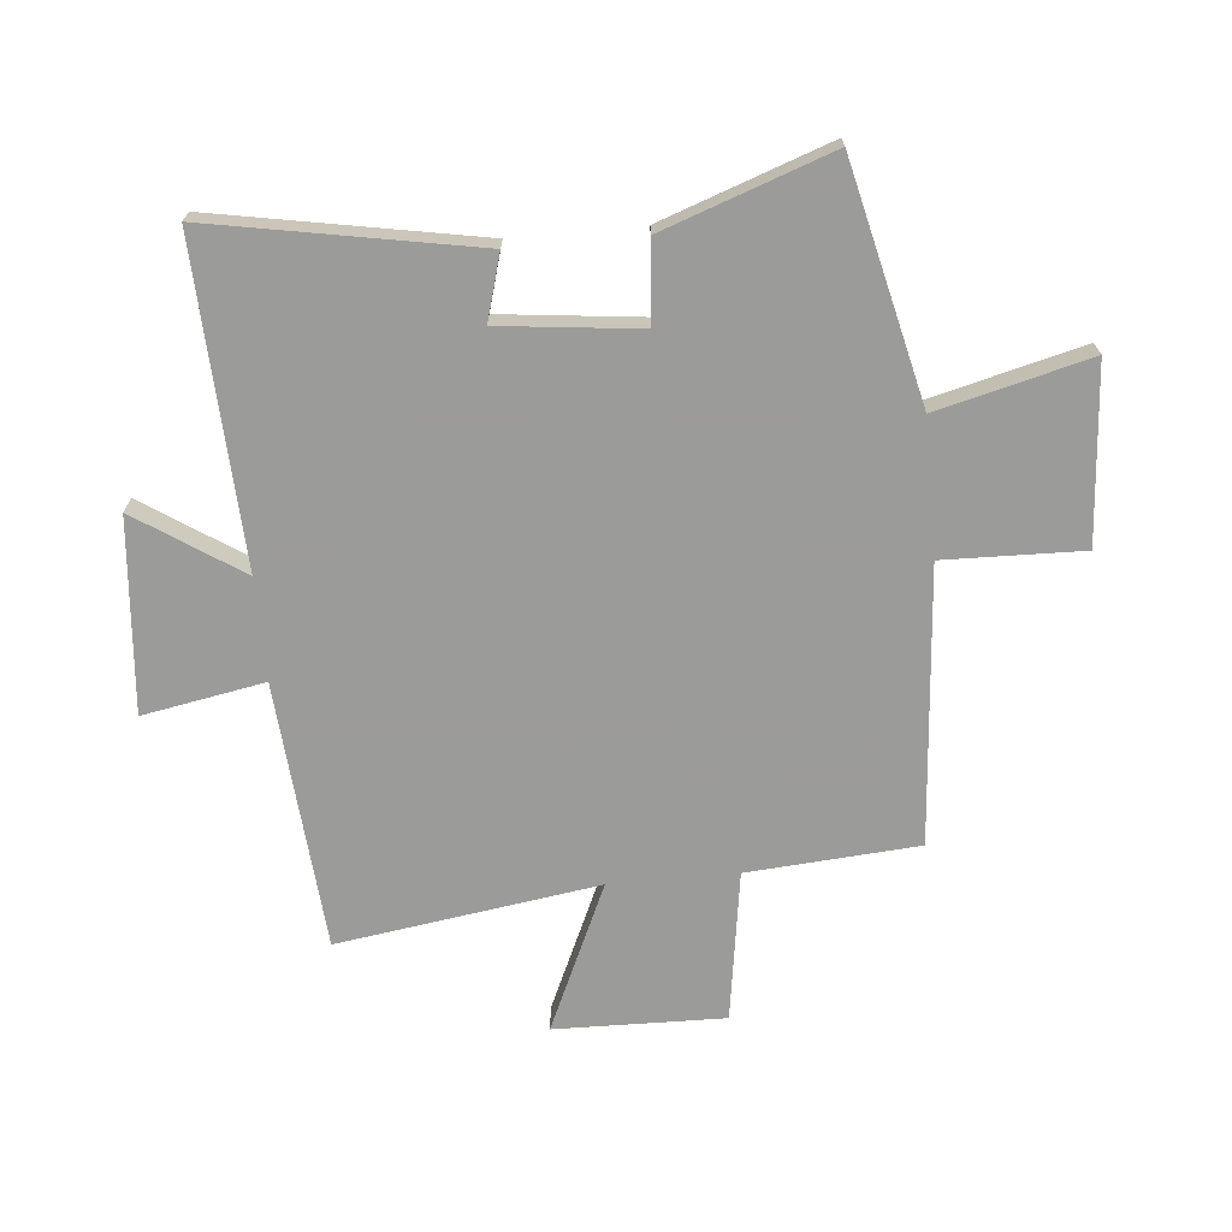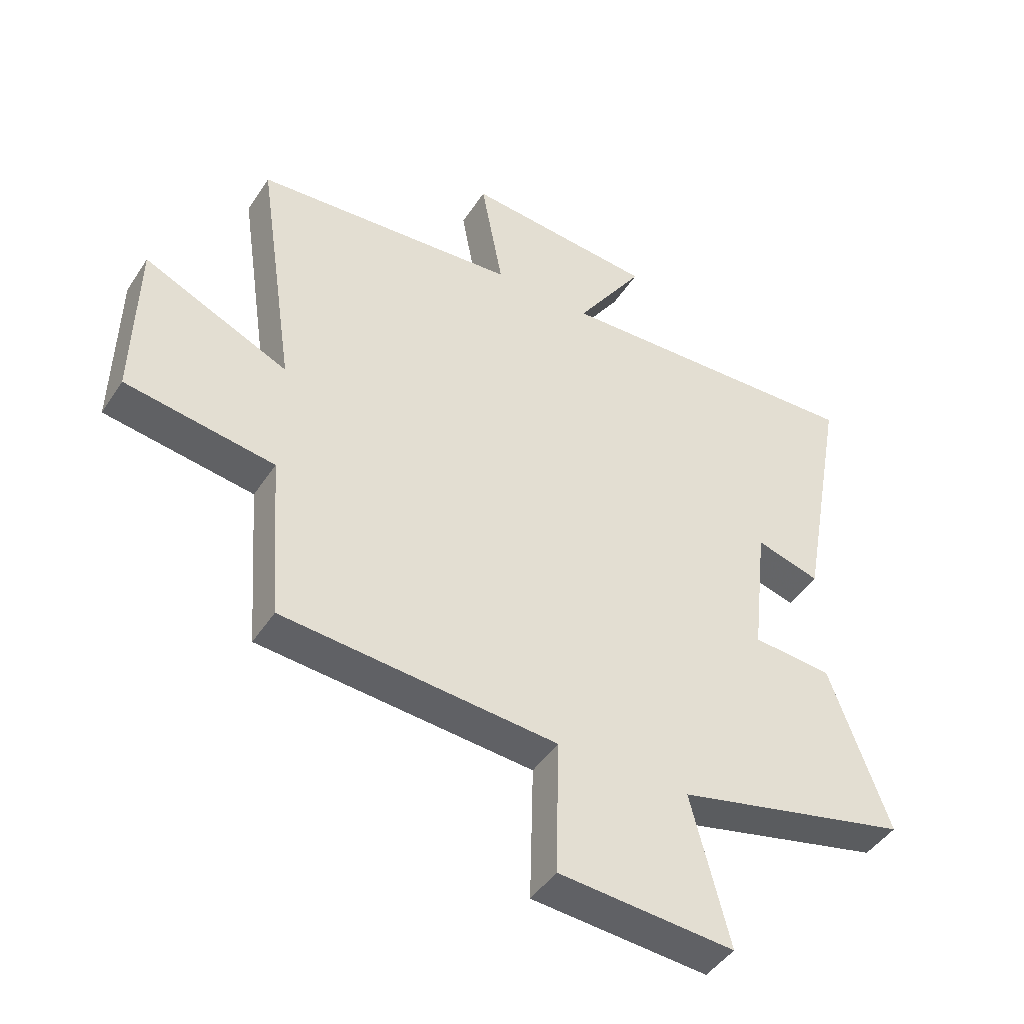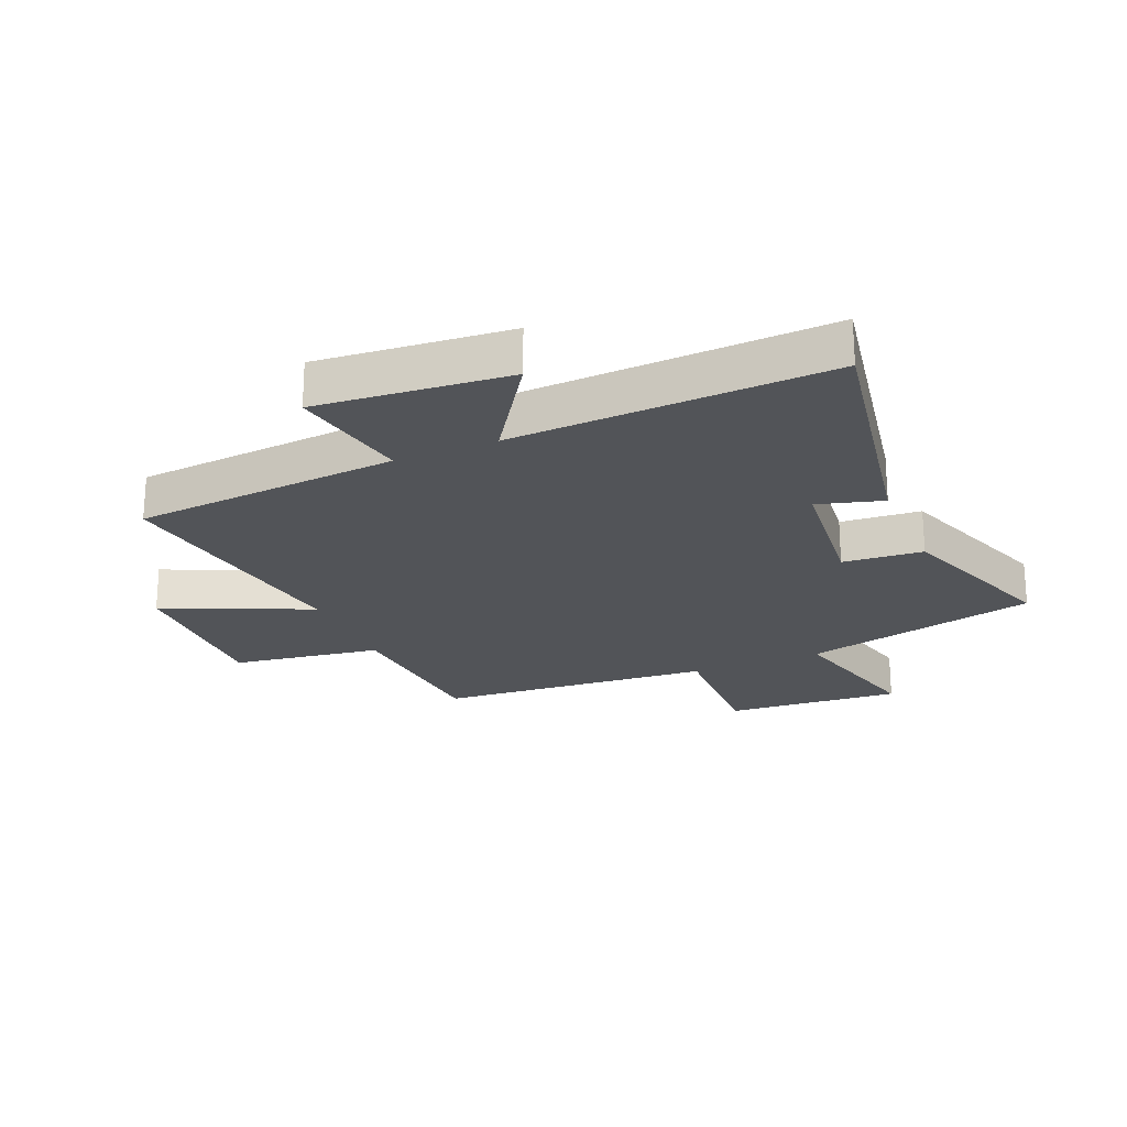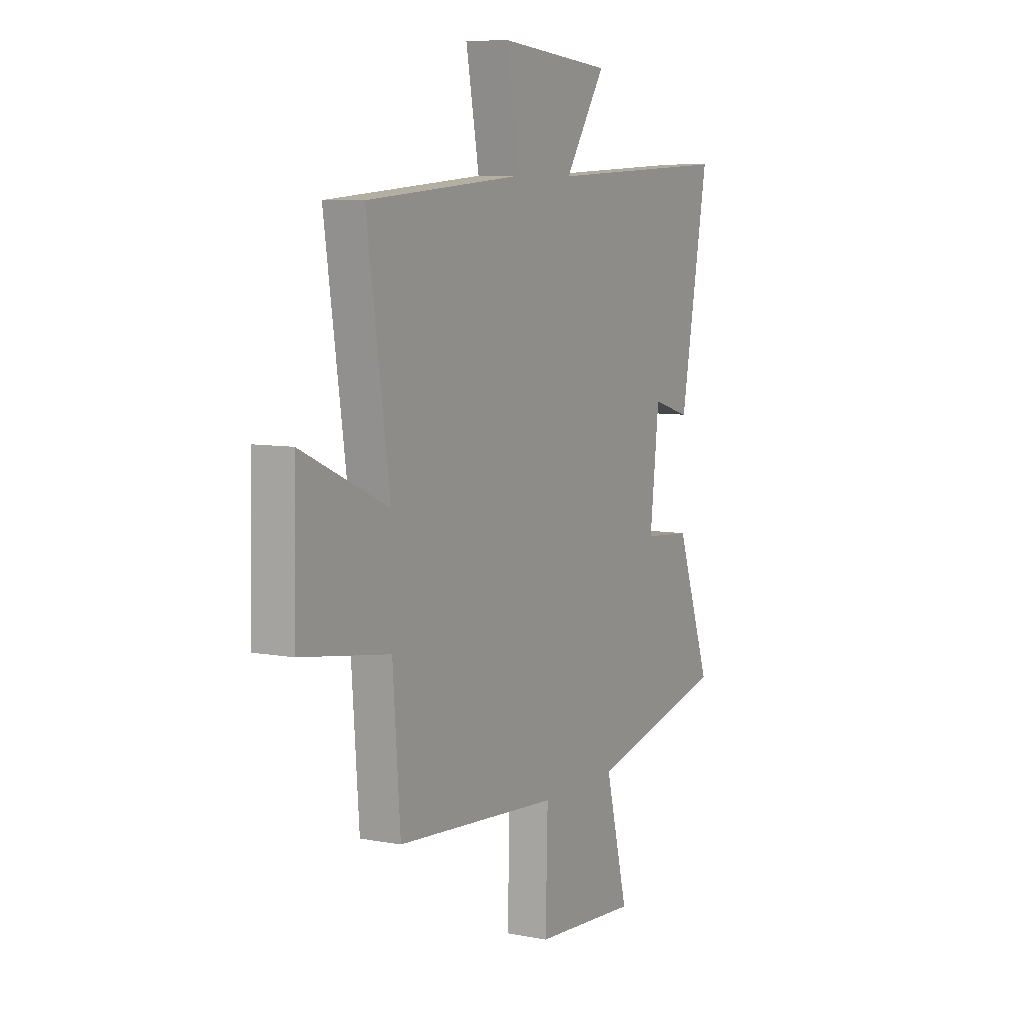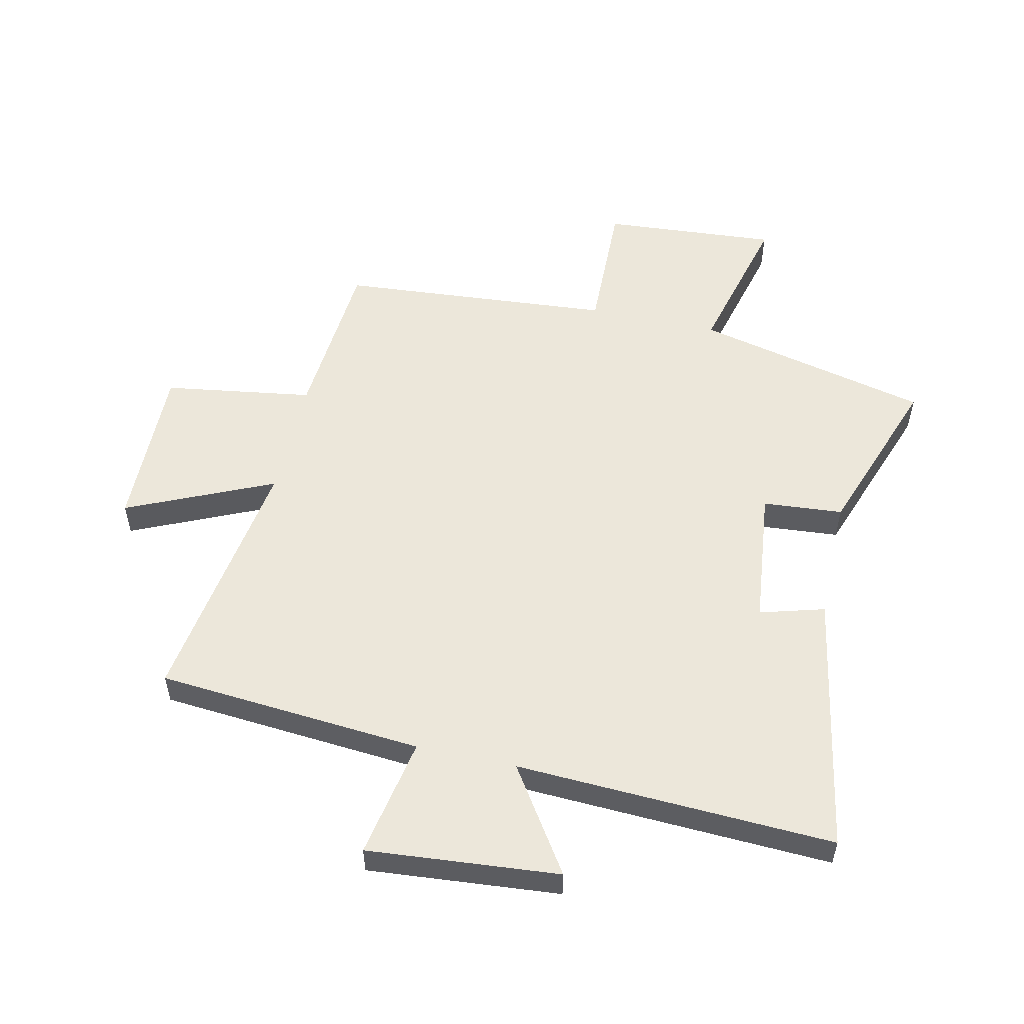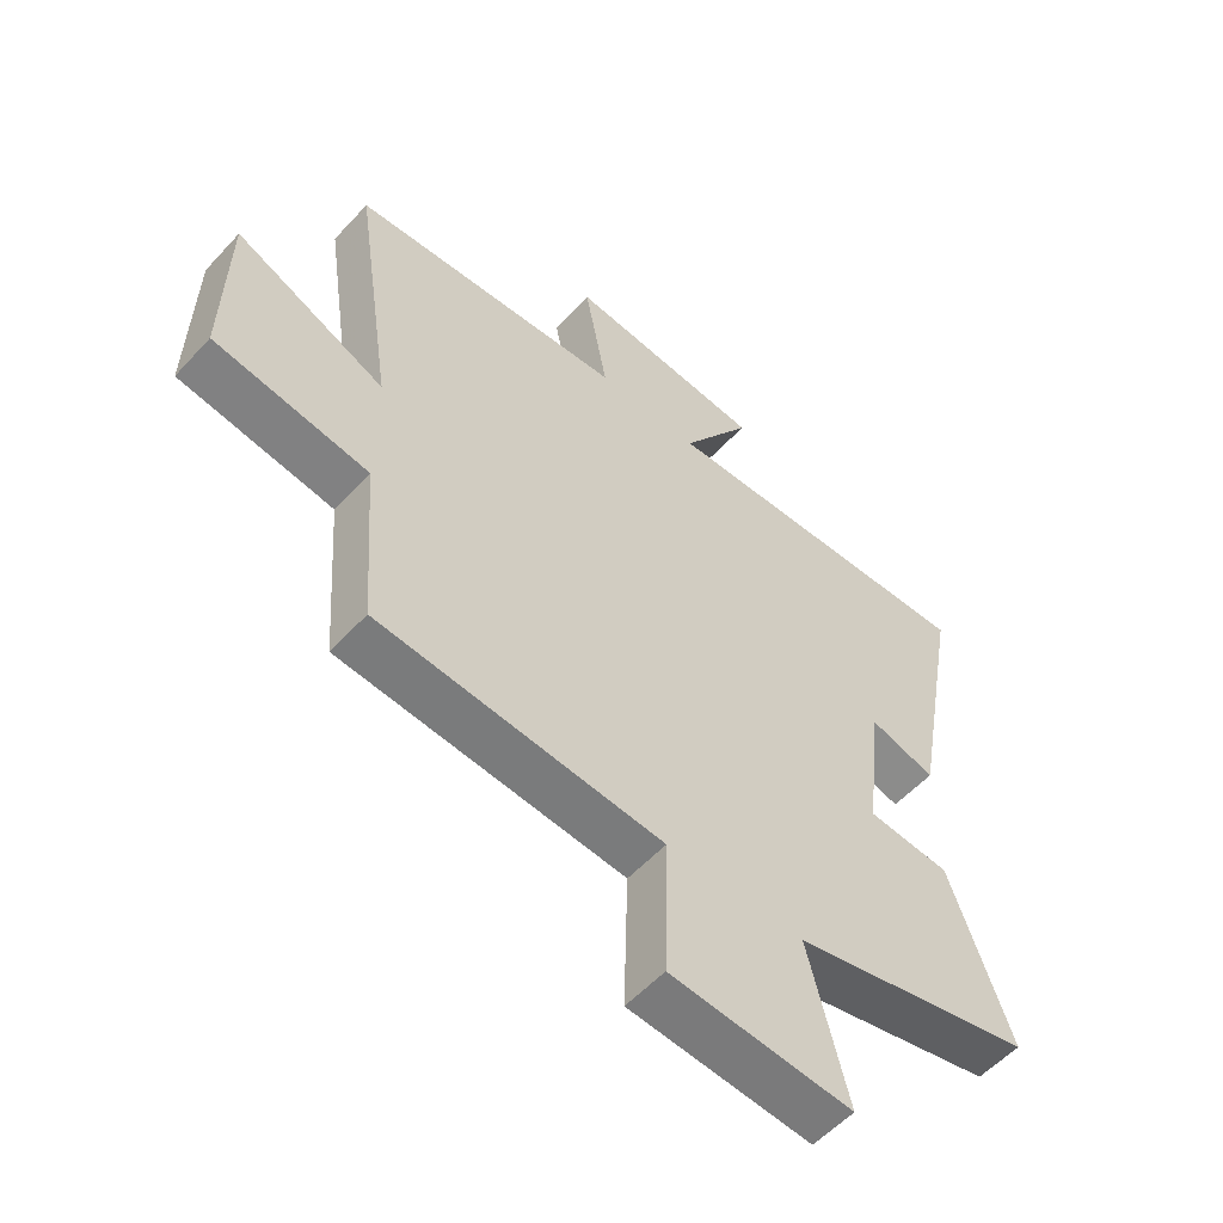
<metadata>
{"format":"obj","ext":"obj","renderer":"f3d","projection":"perspective","resolution":1024,"background":"white","views":[{"elev":-69.6,"azim":95.3,"up":"+Y"},{"elev":-45.2,"azim":-31.1,"up":"+Z"},{"elev":-22.8,"azim":23.1,"up":"+Y"},{"elev":7.5,"azim":-61.6,"up":"+Z"},{"elev":53.9,"azim":12.6,"up":"+Y"},{"elev":-55.7,"azim":-41.7,"up":"+Z"}]}
</metadata>
<code>
v -0.479 0.07 -0.463
v -0.5 0.07 -0.179
v -0.75 0.07 -0.141
v -0.744 0.07 0.141
v -0.5 0.07 0.031
v -0.564 0.07 0.464
v -0.119 0.07 0.5
v -0.156 0.07 0.702
v 0.164 0.07 0.674
v 0.049 0.07 0.5
v 0.58 0.07 0.524
v 0.5 0.07 0.084
v 0.392 0.07 0.115
v 0.366 0.07 -0.117
v 0.5 0.07 -0.128
v 0.599 0.07 -0.407
v 0.205 0.07 -0.5
v 0.269 0.07 -0.753
v -0.025 0.07 -0.731
v -0.019 0.07 -0.5
v -0.479 0 -0.463
v -0.5 0 -0.179
v -0.75 0 -0.141
v -0.744 0 0.141
v -0.5 0 0.031
v -0.564 0 0.464
v -0.119 0 0.5
v -0.156 0 0.702
v 0.164 0 0.674
v 0.049 0 0.5
v 0.58 0 0.524
v 0.5 0 0.084
v 0.392 0 0.115
v 0.366 0 -0.117
v 0.5 0 -0.128
v 0.599 0 -0.407
v 0.205 0 -0.5
v 0.269 0 -0.753
v -0.025 0 -0.731
v -0.019 0 -0.5
f 17 18 19 20
f 17 20 1 2
f 14 15 16 17
f 13 14 17 2
f 10 11 12 13
f 10 13 2
f 7 8 9 10
f 5 6 7 10
f 5 10 2
f 2 3 4 5
f 40 39 38 37
f 22 21 40 37
f 37 36 35 34
f 22 37 34 33
f 33 32 31 30
f 22 33 30
f 30 29 28 27
f 30 27 26 25
f 22 30 25
f 25 24 23 22
f 1 21 22 2
f 2 22 23 3
f 3 23 24 4
f 4 24 25 5
f 5 25 26 6
f 6 26 27 7
f 7 27 28 8
f 8 28 29 9
f 9 29 30 10
f 10 30 31 11
f 11 31 32 12
f 12 32 33 13
f 13 33 34 14
f 14 34 35 15
f 15 35 36 16
f 16 36 37 17
f 17 37 38 18
f 18 38 39 19
f 19 39 40 20
f 20 40 21 1

</code>
